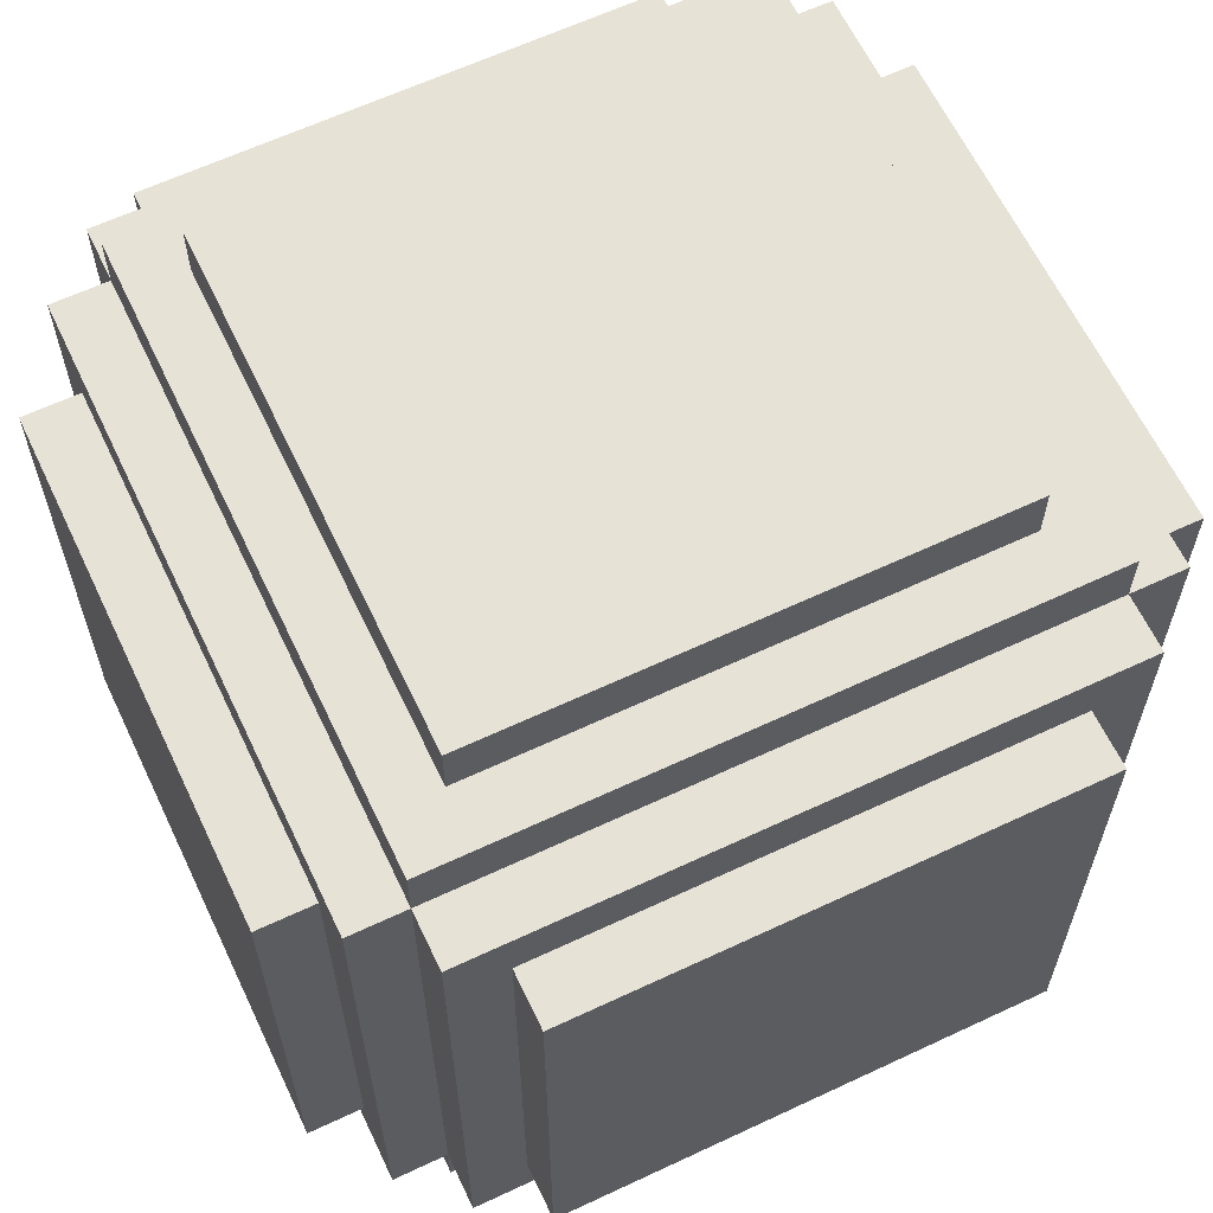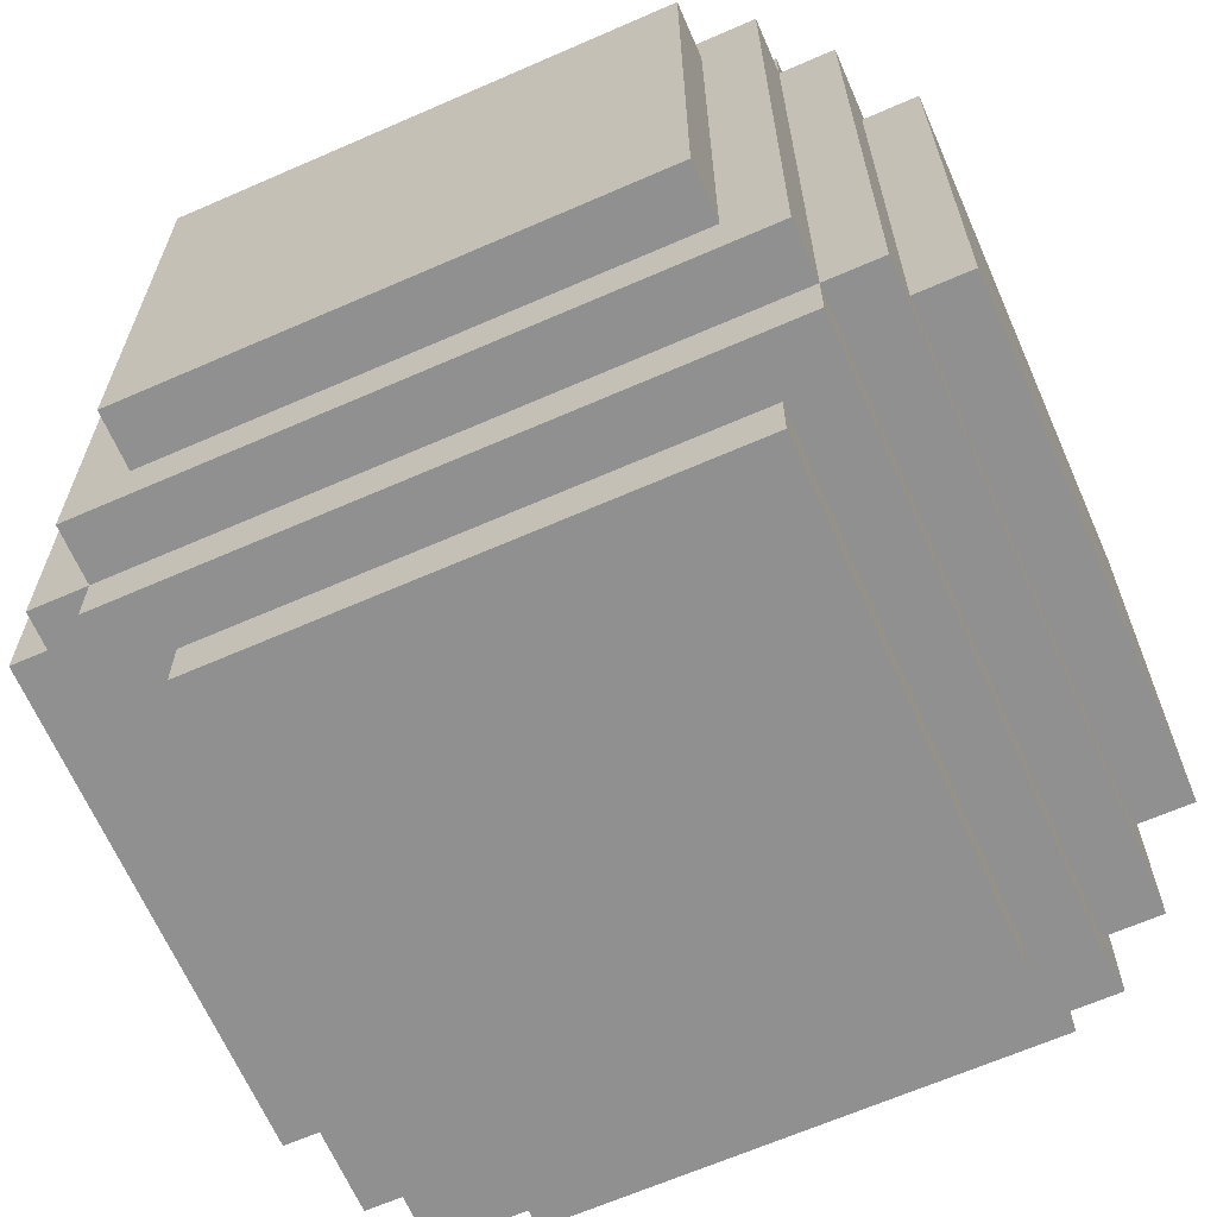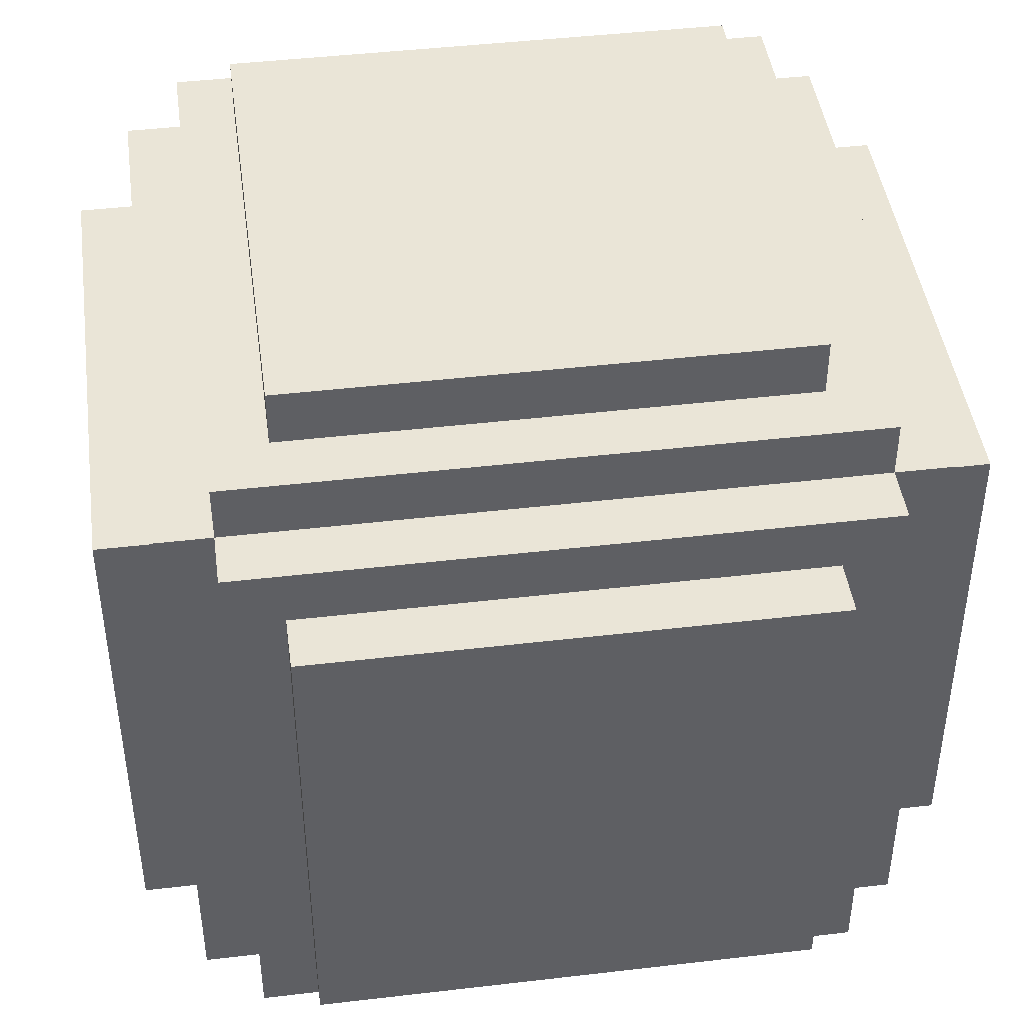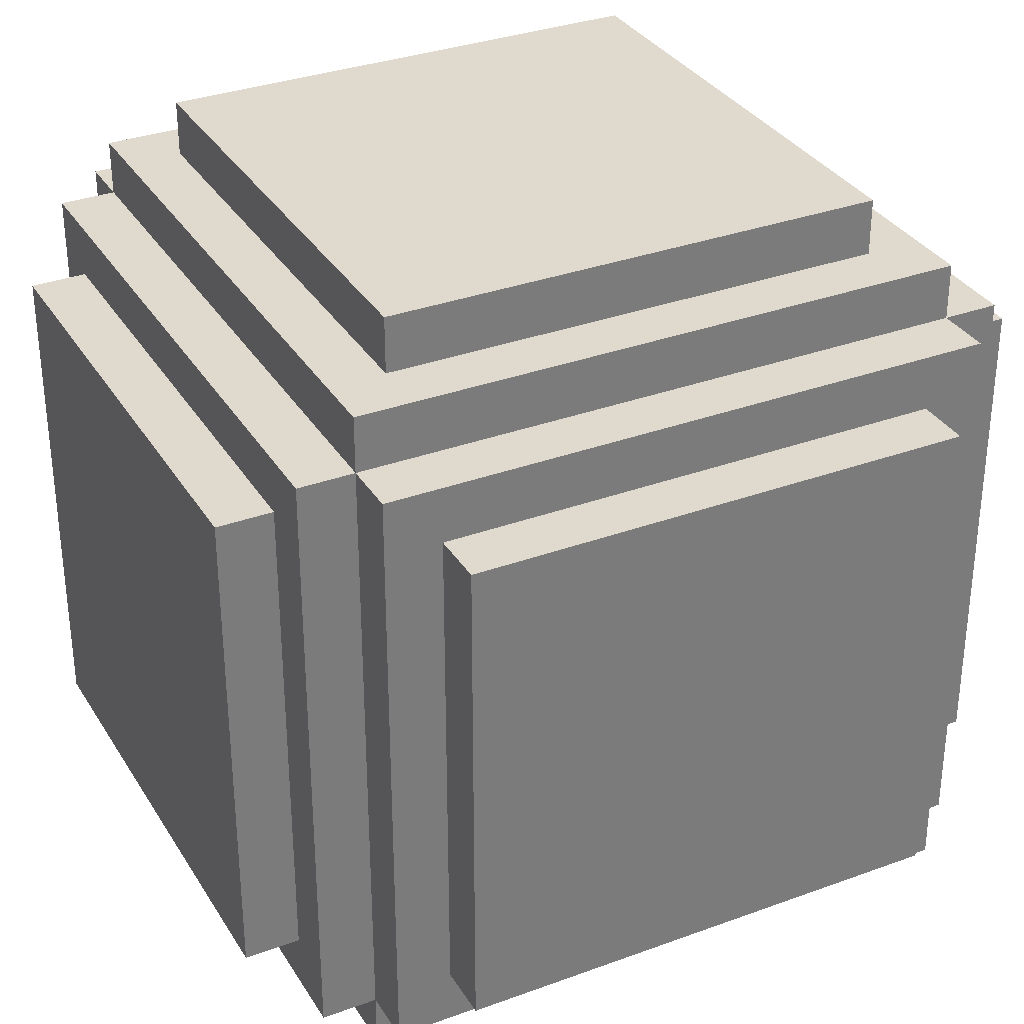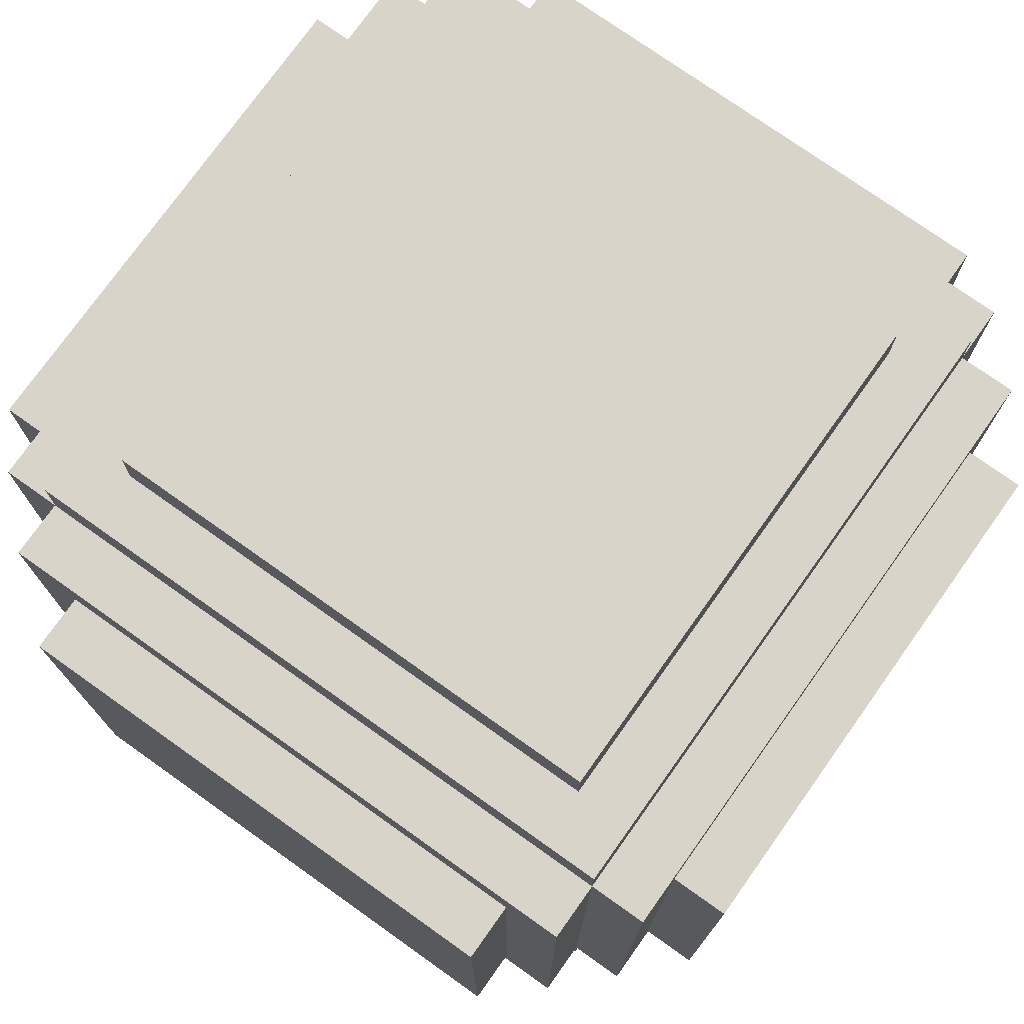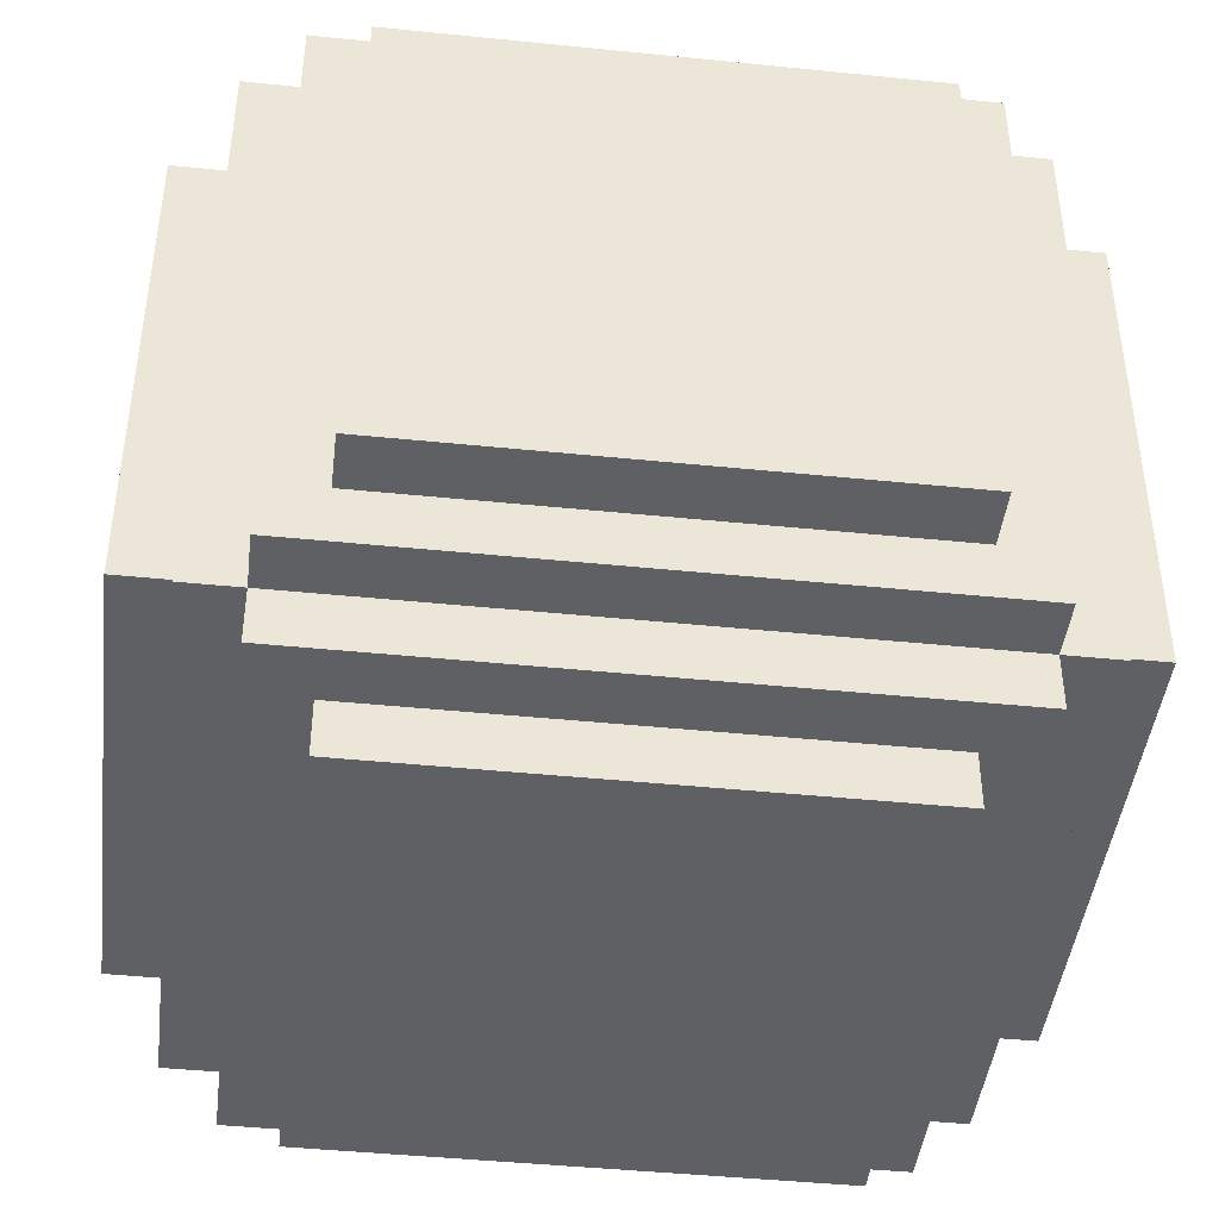
<metadata>
{"format":"obj","ext":"obj","renderer":"f3d","projection":"perspective","resolution":1024,"background":"white","views":[{"elev":63.0,"azim":64.6,"up":"+Z"},{"elev":-65.8,"azim":113.7,"up":"+Y"},{"elev":44.4,"azim":82.2,"up":"+Z"},{"elev":32.9,"azim":153.1,"up":"+Z"},{"elev":75.6,"azim":125.4,"up":"+Z"},{"elev":-44.0,"azim":83.2,"up":"+Z"}]}
</metadata>
<code>
g football_cannon_mesh
v -0.1434 -0.1434 0.1695
v -0.1173 0.1173 0.1695
v -0.1173 -0.1173 0.1695
v 0.1434 -0.1434 0.1695
v -0.1434 0.1434 0.1695
v 0.1434 0.1434 0.1695
v 0.1173 0.1173 0.1695
v 0.1173 -0.1173 0.1695
v -0.1434 0.1434 -0.1434
v -0.1434 0.1434 -0.1695
v 0.1434 0.1434 -0.1695
v 0.1434 0.1434 -0.1434
v -0.1434 0.1434 0.1434
v -0.1695 0.1434 -0.1434
v -0.1695 0.1434 0.1434
v 0.1434 0.1434 0.1695
v -0.1434 0.1434 0.1695
v 0.1434 0.1434 0.1434
v 0.1695 0.1434 0.1434
v 0.1695 0.1434 -0.1434
v 0.1173 -0.1173 -0.1955
v -0.1173 -0.1173 -0.1955
v -0.1173 -0.1173 -0.1695
v 0.1173 -0.1173 -0.1695
v -0.1434 -0.1695 0.1434
v -0.1434 -0.1434 0.1434
v 0.1434 -0.1434 0.1434
v 0.1434 -0.1695 0.1434
v -0.1695 -0.1434 0.1434
v -0.1434 0.1434 0.1434
v -0.1695 0.1434 0.1434
v 0.1434 0.1695 0.1434
v 0.1434 0.1434 0.1434
v -0.1434 0.1695 0.1434
v 0.1695 0.1434 0.1434
v 0.1695 -0.1434 0.1434
v -0.1434 -0.1434 -0.1695
v -0.1173 -0.1173 -0.1695
v -0.1434 0.1434 -0.1695
v -0.1173 0.1173 -0.1695
v 0.1434 -0.1434 -0.1695
v 0.1173 -0.1173 -0.1695
v 0.1173 0.1173 -0.1695
v 0.1434 0.1434 -0.1695
v 0.1434 -0.1434 -0.1434
v 0.1434 0.1434 -0.1434
v 0.1434 0.1434 -0.1695
v 0.1434 -0.1434 -0.1695
v 0.1434 0.1434 0.1434
v 0.1434 0.1695 -0.1434
v 0.1434 0.1695 0.1434
v 0.1434 -0.1434 0.1695
v 0.1434 0.1434 0.1695
v 0.1434 -0.1434 0.1434
v 0.1434 -0.1695 -0.1434
v 0.1434 -0.1695 0.1434
v 0.1695 -0.1434 -0.1434
v 0.1434 -0.1434 -0.1434
v 0.1434 -0.1434 0.1434
v 0.1695 -0.1434 0.1434
v -0.1434 -0.1434 0.1434
v -0.1434 -0.1434 0.1695
v 0.1434 -0.1434 0.1695
v -0.1434 -0.1434 -0.1434
v -0.1695 -0.1434 -0.1434
v -0.1695 -0.1434 0.1434
v 0.1434 -0.1434 -0.1695
v -0.1434 -0.1434 -0.1695
v 0.1173 0.1955 -0.1173
v 0.1173 0.1695 -0.1173
v 0.1173 0.1695 0.1173
v 0.1173 0.1955 0.1173
v -0.1695 -0.1434 -0.1434
v -0.1434 -0.1434 -0.1434
v -0.1434 0.1434 -0.1434
v -0.1695 0.1434 -0.1434
v 0.1434 0.1434 -0.1434
v 0.1434 0.1695 -0.1434
v -0.1434 0.1695 -0.1434
v 0.1695 -0.1434 -0.1434
v 0.1695 0.1434 -0.1434
v 0.1434 -0.1434 -0.1434
v 0.1434 -0.1695 -0.1434
v -0.1434 -0.1695 -0.1434
v -0.1434 -0.1695 0.1434
v -0.1173 -0.1695 0.1173
v -0.1434 -0.1695 -0.1434
v -0.1173 -0.1695 -0.1173
v 0.1434 -0.1695 -0.1434
v 0.1173 -0.1695 -0.1173
v 0.1434 -0.1695 0.1434
v 0.1173 -0.1695 0.1173
v -0.1434 -0.1434 -0.1695
v -0.1434 0.1434 -0.1695
v -0.1434 0.1434 -0.1434
v -0.1434 -0.1434 -0.1434
v -0.1434 0.1434 0.1434
v -0.1434 0.1695 -0.1434
v -0.1434 0.1695 0.1434
v -0.1434 0.1434 0.1695
v -0.1434 -0.1434 0.1434
v -0.1434 -0.1434 0.1695
v -0.1434 -0.1695 -0.1434
v -0.1434 -0.1695 0.1434
v -0.1695 0.1173 0.1173
v -0.1955 0.1173 0.1173
v -0.1955 0.1173 -0.1173
v -0.1695 0.1173 -0.1173
v -0.1173 0.1695 0.1173
v -0.1173 0.1695 -0.1173
v -0.1173 0.1955 -0.1173
v -0.1173 0.1955 0.1173
v -0.1173 0.1695 -0.1173
v 0.1173 0.1695 -0.1173
v 0.1173 0.1955 -0.1173
v -0.1173 0.1955 -0.1173
v 0.1955 -0.1173 -0.1173
v 0.1955 0.1173 -0.1173
v 0.1695 0.1173 -0.1173
v 0.1695 -0.1173 -0.1173
v -0.1695 -0.1173 -0.1173
v -0.1695 0.1173 -0.1173
v -0.1955 0.1173 -0.1173
v -0.1955 -0.1173 -0.1173
v -0.1173 -0.1695 0.1173
v -0.1173 -0.1955 0.1173
v -0.1173 -0.1955 -0.1173
v -0.1173 -0.1695 -0.1173
v -0.1173 0.1955 0.1173
v -0.1173 0.1955 -0.1173
v 0.1173 0.1955 -0.1173
v 0.1173 0.1955 0.1173
v -0.1173 -0.1955 -0.1173
v 0.1173 -0.1955 -0.1173
v 0.1173 -0.1695 -0.1173
v -0.1173 -0.1695 -0.1173
v -0.1955 -0.1173 -0.1173
v -0.1955 -0.1173 0.1173
v -0.1695 -0.1173 0.1173
v -0.1695 -0.1173 -0.1173
v 0.1955 -0.1173 0.1173
v 0.1695 -0.1173 0.1173
v 0.1695 0.1173 0.1173
v 0.1955 0.1173 0.1173
v 0.1955 -0.1173 0.1173
v 0.1955 0.1173 0.1173
v 0.1955 0.1173 -0.1173
v 0.1955 -0.1173 -0.1173
v -0.1955 0.1173 -0.1173
v -0.1955 0.1173 0.1173
v -0.1955 -0.1173 0.1173
v -0.1955 -0.1173 -0.1173
v -0.1695 0.1434 -0.1434
v -0.1695 0.1173 -0.1173
v -0.1695 -0.1434 -0.1434
v -0.1695 0.1434 0.1434
v -0.1695 0.1173 0.1173
v -0.1695 -0.1173 0.1173
v -0.1695 -0.1434 0.1434
v -0.1695 -0.1173 -0.1173
v 0.1695 0.1173 0.1173
v 0.1695 0.1173 -0.1173
v 0.1955 0.1173 -0.1173
v 0.1955 0.1173 0.1173
v -0.1173 0.1173 -0.1955
v -0.1173 -0.1173 -0.1955
v 0.1173 -0.1173 -0.1955
v 0.1173 0.1173 -0.1955
v 0.1173 -0.1695 0.1173
v 0.1173 -0.1955 0.1173
v -0.1173 -0.1955 0.1173
v -0.1173 -0.1695 0.1173
v -0.1695 -0.1173 0.1173
v -0.1955 -0.1173 0.1173
v -0.1955 0.1173 0.1173
v -0.1695 0.1173 0.1173
v 0.1173 0.1955 0.1173
v 0.1173 0.1695 0.1173
v -0.1173 0.1695 0.1173
v -0.1173 0.1955 0.1173
v 0.1173 -0.1955 -0.1173
v 0.1173 -0.1955 0.1173
v 0.1173 -0.1695 0.1173
v 0.1173 -0.1695 -0.1173
v 0.1173 -0.1955 0.1173
v 0.1173 -0.1955 -0.1173
v -0.1173 -0.1955 -0.1173
v -0.1173 -0.1955 0.1173
v 0.1173 -0.1173 -0.1955
v 0.1173 -0.1173 -0.1695
v 0.1173 0.1173 -0.1695
v 0.1173 0.1173 -0.1955
v -0.1434 0.1695 -0.1434
v -0.1173 0.1695 -0.1173
v -0.1434 0.1695 0.1434
v 0.1434 0.1695 -0.1434
v 0.1173 0.1695 -0.1173
v 0.1434 0.1695 0.1434
v 0.1173 0.1695 0.1173
v -0.1173 0.1695 0.1173
v 0.1695 -0.1173 -0.1173
v 0.1695 -0.1434 -0.1434
v 0.1695 -0.1434 0.1434
v 0.1695 -0.1173 0.1173
v 0.1695 0.1434 0.1434
v 0.1695 0.1173 0.1173
v 0.1695 0.1173 -0.1173
v 0.1695 0.1434 -0.1434
v -0.1173 -0.1173 0.1955
v -0.1173 0.1173 0.1955
v 0.1173 0.1173 0.1955
v 0.1173 -0.1173 0.1955
v 0.1173 -0.1173 0.1955
v 0.1173 -0.1173 0.1695
v -0.1173 -0.1173 0.1695
v -0.1173 -0.1173 0.1955
v 0.1173 -0.1173 0.1695
v 0.1173 -0.1173 0.1955
v 0.1173 0.1173 0.1955
v 0.1173 0.1173 0.1695
v 0.1173 0.1173 -0.1695
v -0.1173 0.1173 -0.1695
v -0.1173 0.1173 -0.1955
v 0.1173 0.1173 -0.1955
v 0.1173 0.1173 0.1955
v -0.1173 0.1173 0.1955
v -0.1173 0.1173 0.1695
v 0.1173 0.1173 0.1695
v -0.1173 0.1173 0.1955
v -0.1173 -0.1173 0.1955
v -0.1173 -0.1173 0.1695
v -0.1173 0.1173 0.1695
v -0.1173 -0.1173 -0.1955
v -0.1173 0.1173 -0.1955
v -0.1173 0.1173 -0.1695
v -0.1173 -0.1173 -0.1695
v 0.1955 -0.1173 -0.1173
v 0.1695 -0.1173 -0.1173
v 0.1695 -0.1173 0.1173
v 0.1955 -0.1173 0.1173
g football_cannon_mesh_0
f -238 -239 -240
f -240 -237 -238
f -240 -239 -236
f -235 -236 -239
f -234 -235 -239
f -235 -233 -237
f -234 -233 -235
f -233 -238 -237
f -230 -231 -232
f -229 -230 -232
f -232 -227 -228
f -227 -226 -228
f -228 -224 -225
f -223 -228 -225
f -223 -222 -229
f -222 -221 -229
f -218 -219 -220
f -217 -218 -220
f -214 -215 -216
f -213 -214 -216
f -215 -211 -212
f -211 -210 -212
f -211 -208 -209
f -207 -211 -209
f -206 -208 -214
f -205 -206 -214
f -202 -203 -204
f -201 -203 -202
f -200 -204 -203
f -200 -203 -199
f -202 -198 -201
f -199 -198 -200
f -198 -202 -197
f -200 -198 -197
f -194 -195 -196
f -193 -194 -196
f -195 -191 -192
f -191 -190 -192
f -192 -188 -189
f -187 -192 -189
f -186 -196 -187
f -185 -186 -187
f -182 -183 -184
f -181 -182 -184
f -179 -180 -182
f -178 -179 -182
f -176 -177 -180
f -175 -176 -180
f -174 -183 -177
f -173 -174 -177
f -170 -171 -172
f -169 -170 -172
f -166 -167 -168
f -165 -166 -168
f -163 -164 -166
f -162 -163 -166
f -164 -160 -161
f -159 -164 -161
f -159 -158 -167
f -158 -157 -167
f -154 -155 -156
f -153 -155 -154
f -152 -153 -154
f -151 -153 -152
f -152 -150 -151
f -150 -156 -155
f -150 -155 -149
f -149 -151 -150
f -146 -147 -148
f -145 -146 -148
f -143 -146 -144
f -142 -143 -144
f -144 -140 -141
f -140 -139 -141
f -140 -145 -138
f -137 -140 -138
f -134 -135 -136
f -133 -134 -136
f -130 -131 -132
f -129 -130 -132
f -126 -127 -128
f -125 -126 -128
f -122 -123 -124
f -121 -122 -124
f -118 -119 -120
f -117 -118 -120
f -114 -115 -116
f -113 -114 -116
f -110 -111 -112
f -109 -110 -112
f -106 -107 -108
f -105 -106 -108
f -102 -103 -104
f -101 -102 -104
f -98 -99 -100
f -97 -98 -100
f -94 -95 -96
f -93 -94 -96
f -90 -91 -92
f -89 -90 -92
f -86 -87 -88
f -85 -88 -87
f -84 -85 -87
f -85 -84 -83
f -82 -85 -83
f -82 -83 -86
f -83 -81 -86
f -81 -87 -86
f -78 -79 -80
f -77 -78 -80
f -74 -75 -76
f -73 -74 -76
f -70 -71 -72
f -69 -70 -72
f -66 -67 -68
f -65 -66 -68
f -62 -63 -64
f -61 -62 -64
f -58 -59 -60
f -57 -58 -60
f -54 -55 -56
f -53 -54 -56
f -50 -51 -52
f -49 -50 -52
f -46 -47 -48
f -45 -48 -47
f -44 -45 -47
f -43 -45 -44
f -42 -43 -44
f -43 -42 -46
f -42 -41 -46
f -41 -47 -46
f -38 -39 -40
f -37 -38 -40
f -36 -38 -37
f -35 -36 -37
f -35 -34 -36
f -36 -34 -33
f -34 -40 -33
f -33 -40 -39
f -30 -31 -32
f -29 -30 -32
f -26 -27 -28
f -25 -26 -28
f -22 -23 -24
f -21 -22 -24
f -18 -19 -20
f -17 -18 -20
f -14 -15 -16
f -13 -14 -16
f -10 -11 -12
f -9 -10 -12
f -6 -7 -8
f -5 -6 -8
f -2 -3 -4
f -1 -2 -4

</code>
